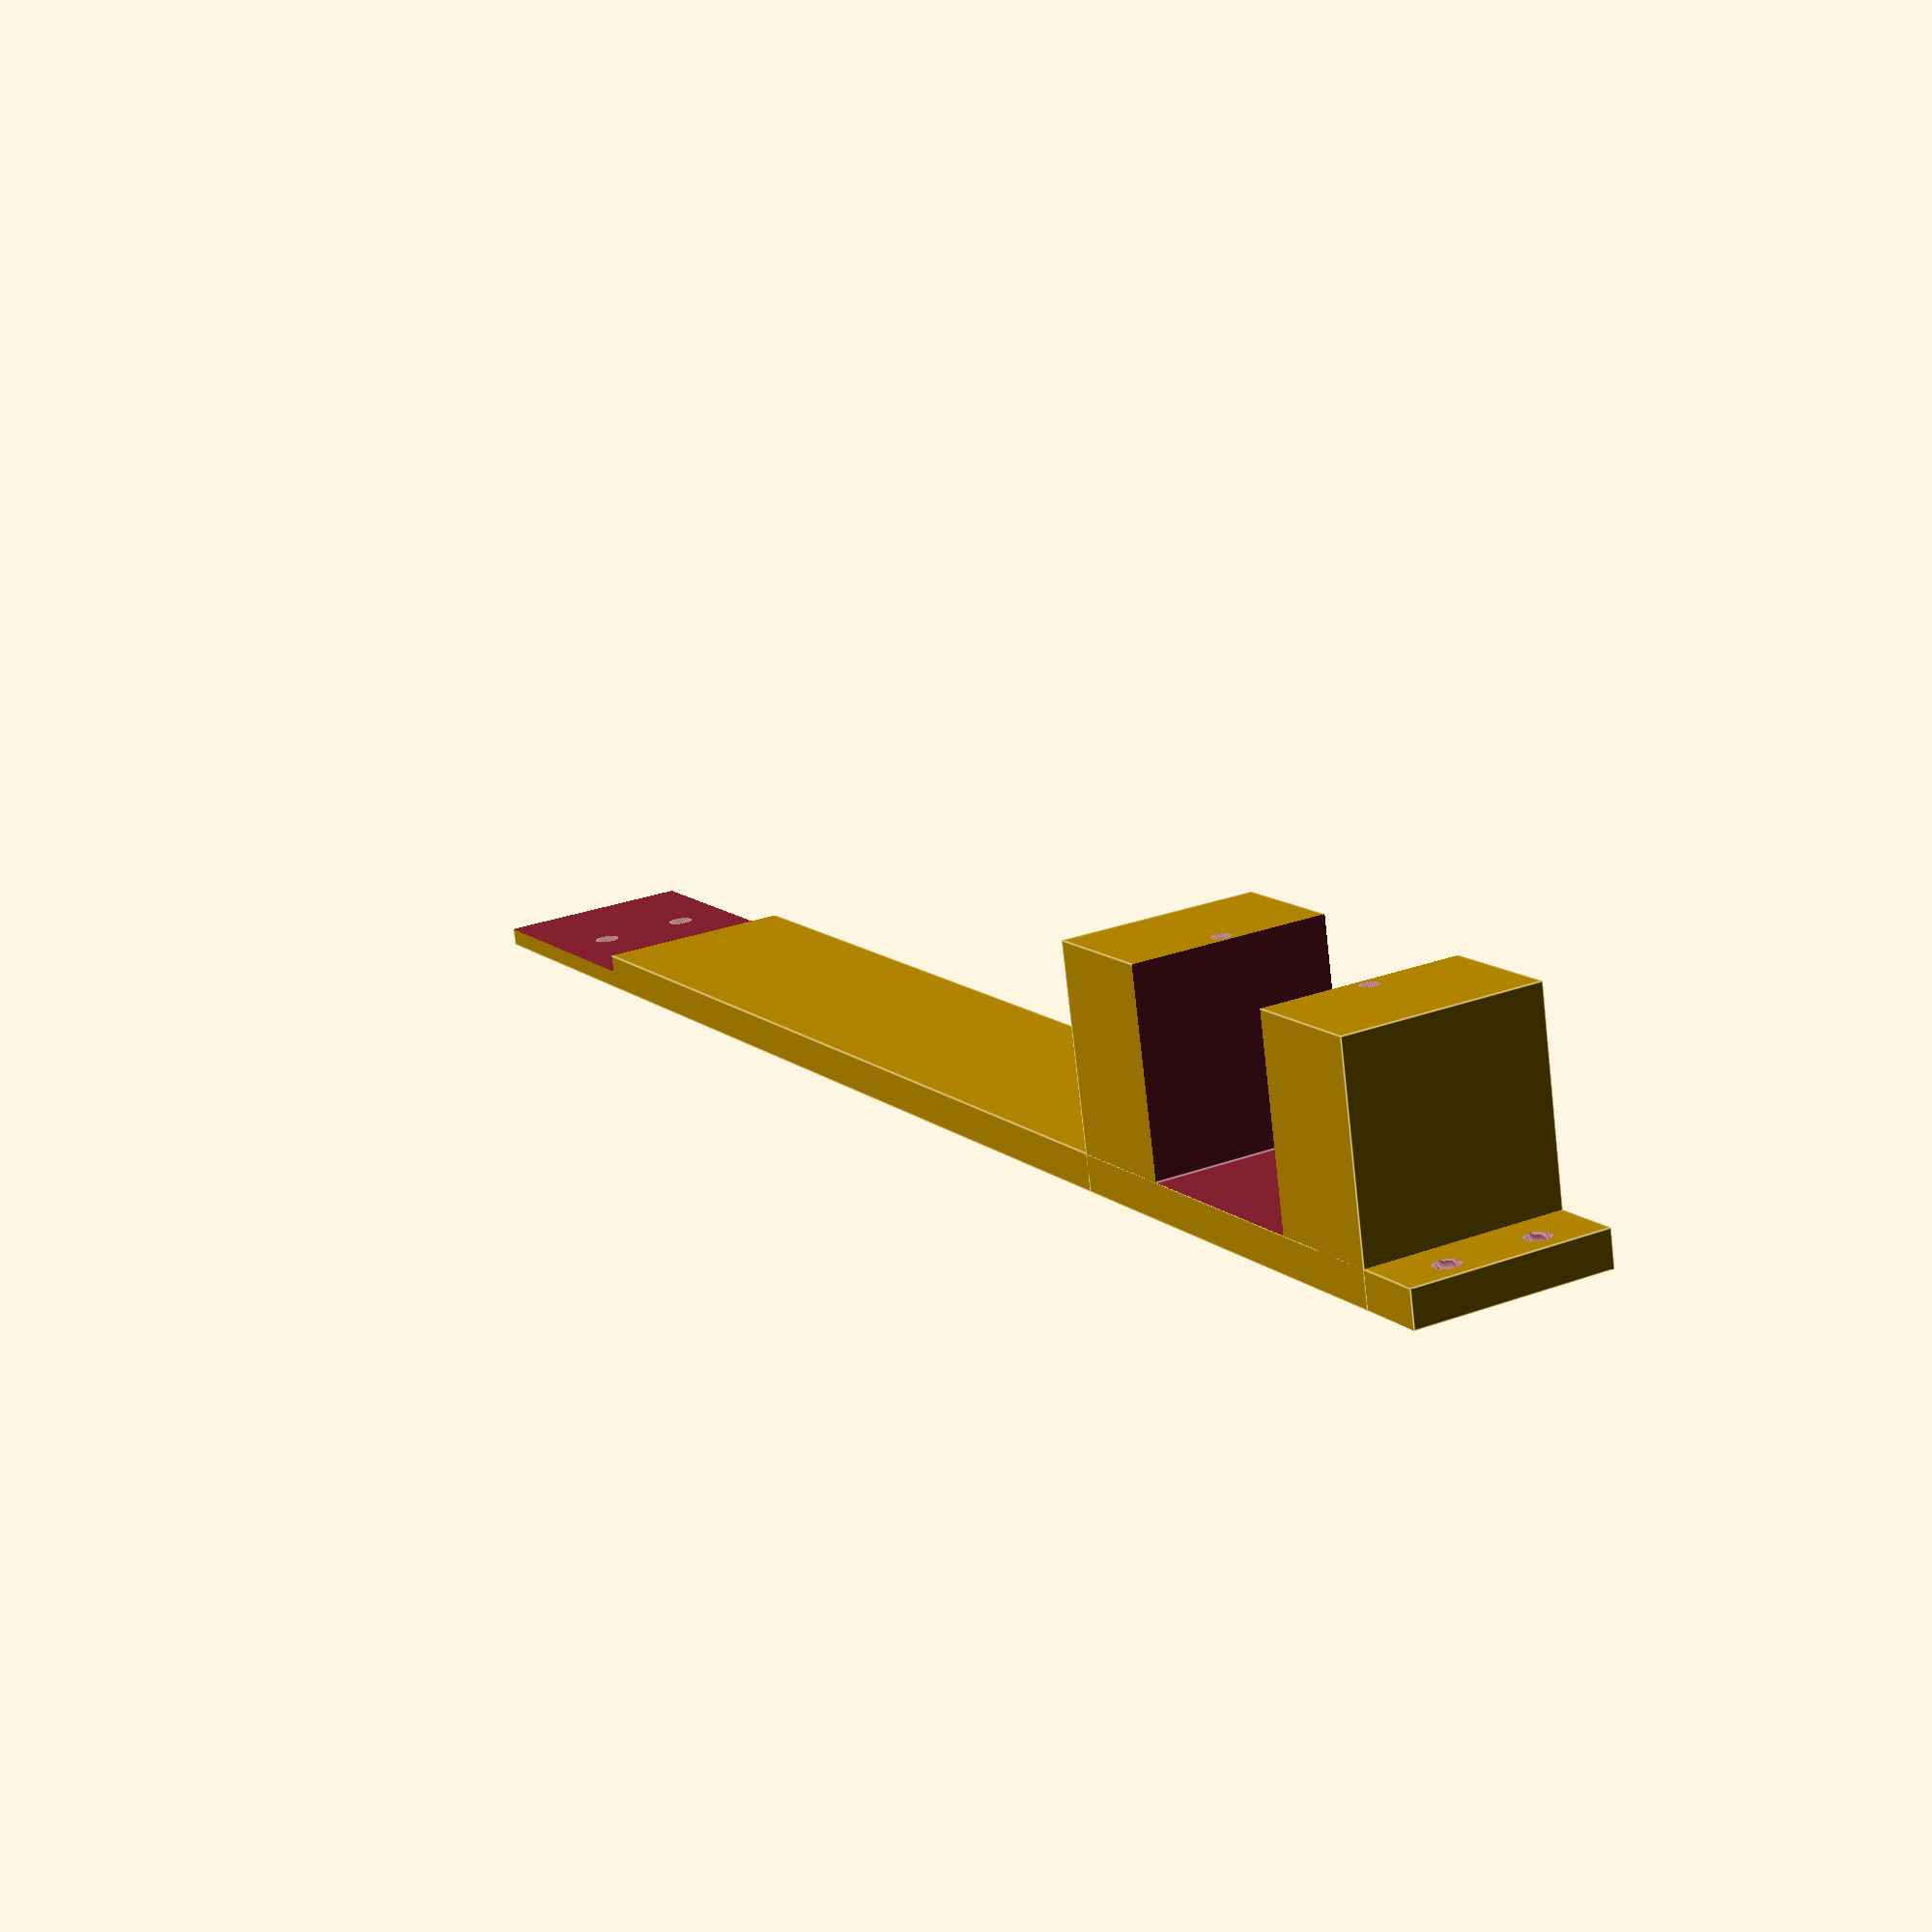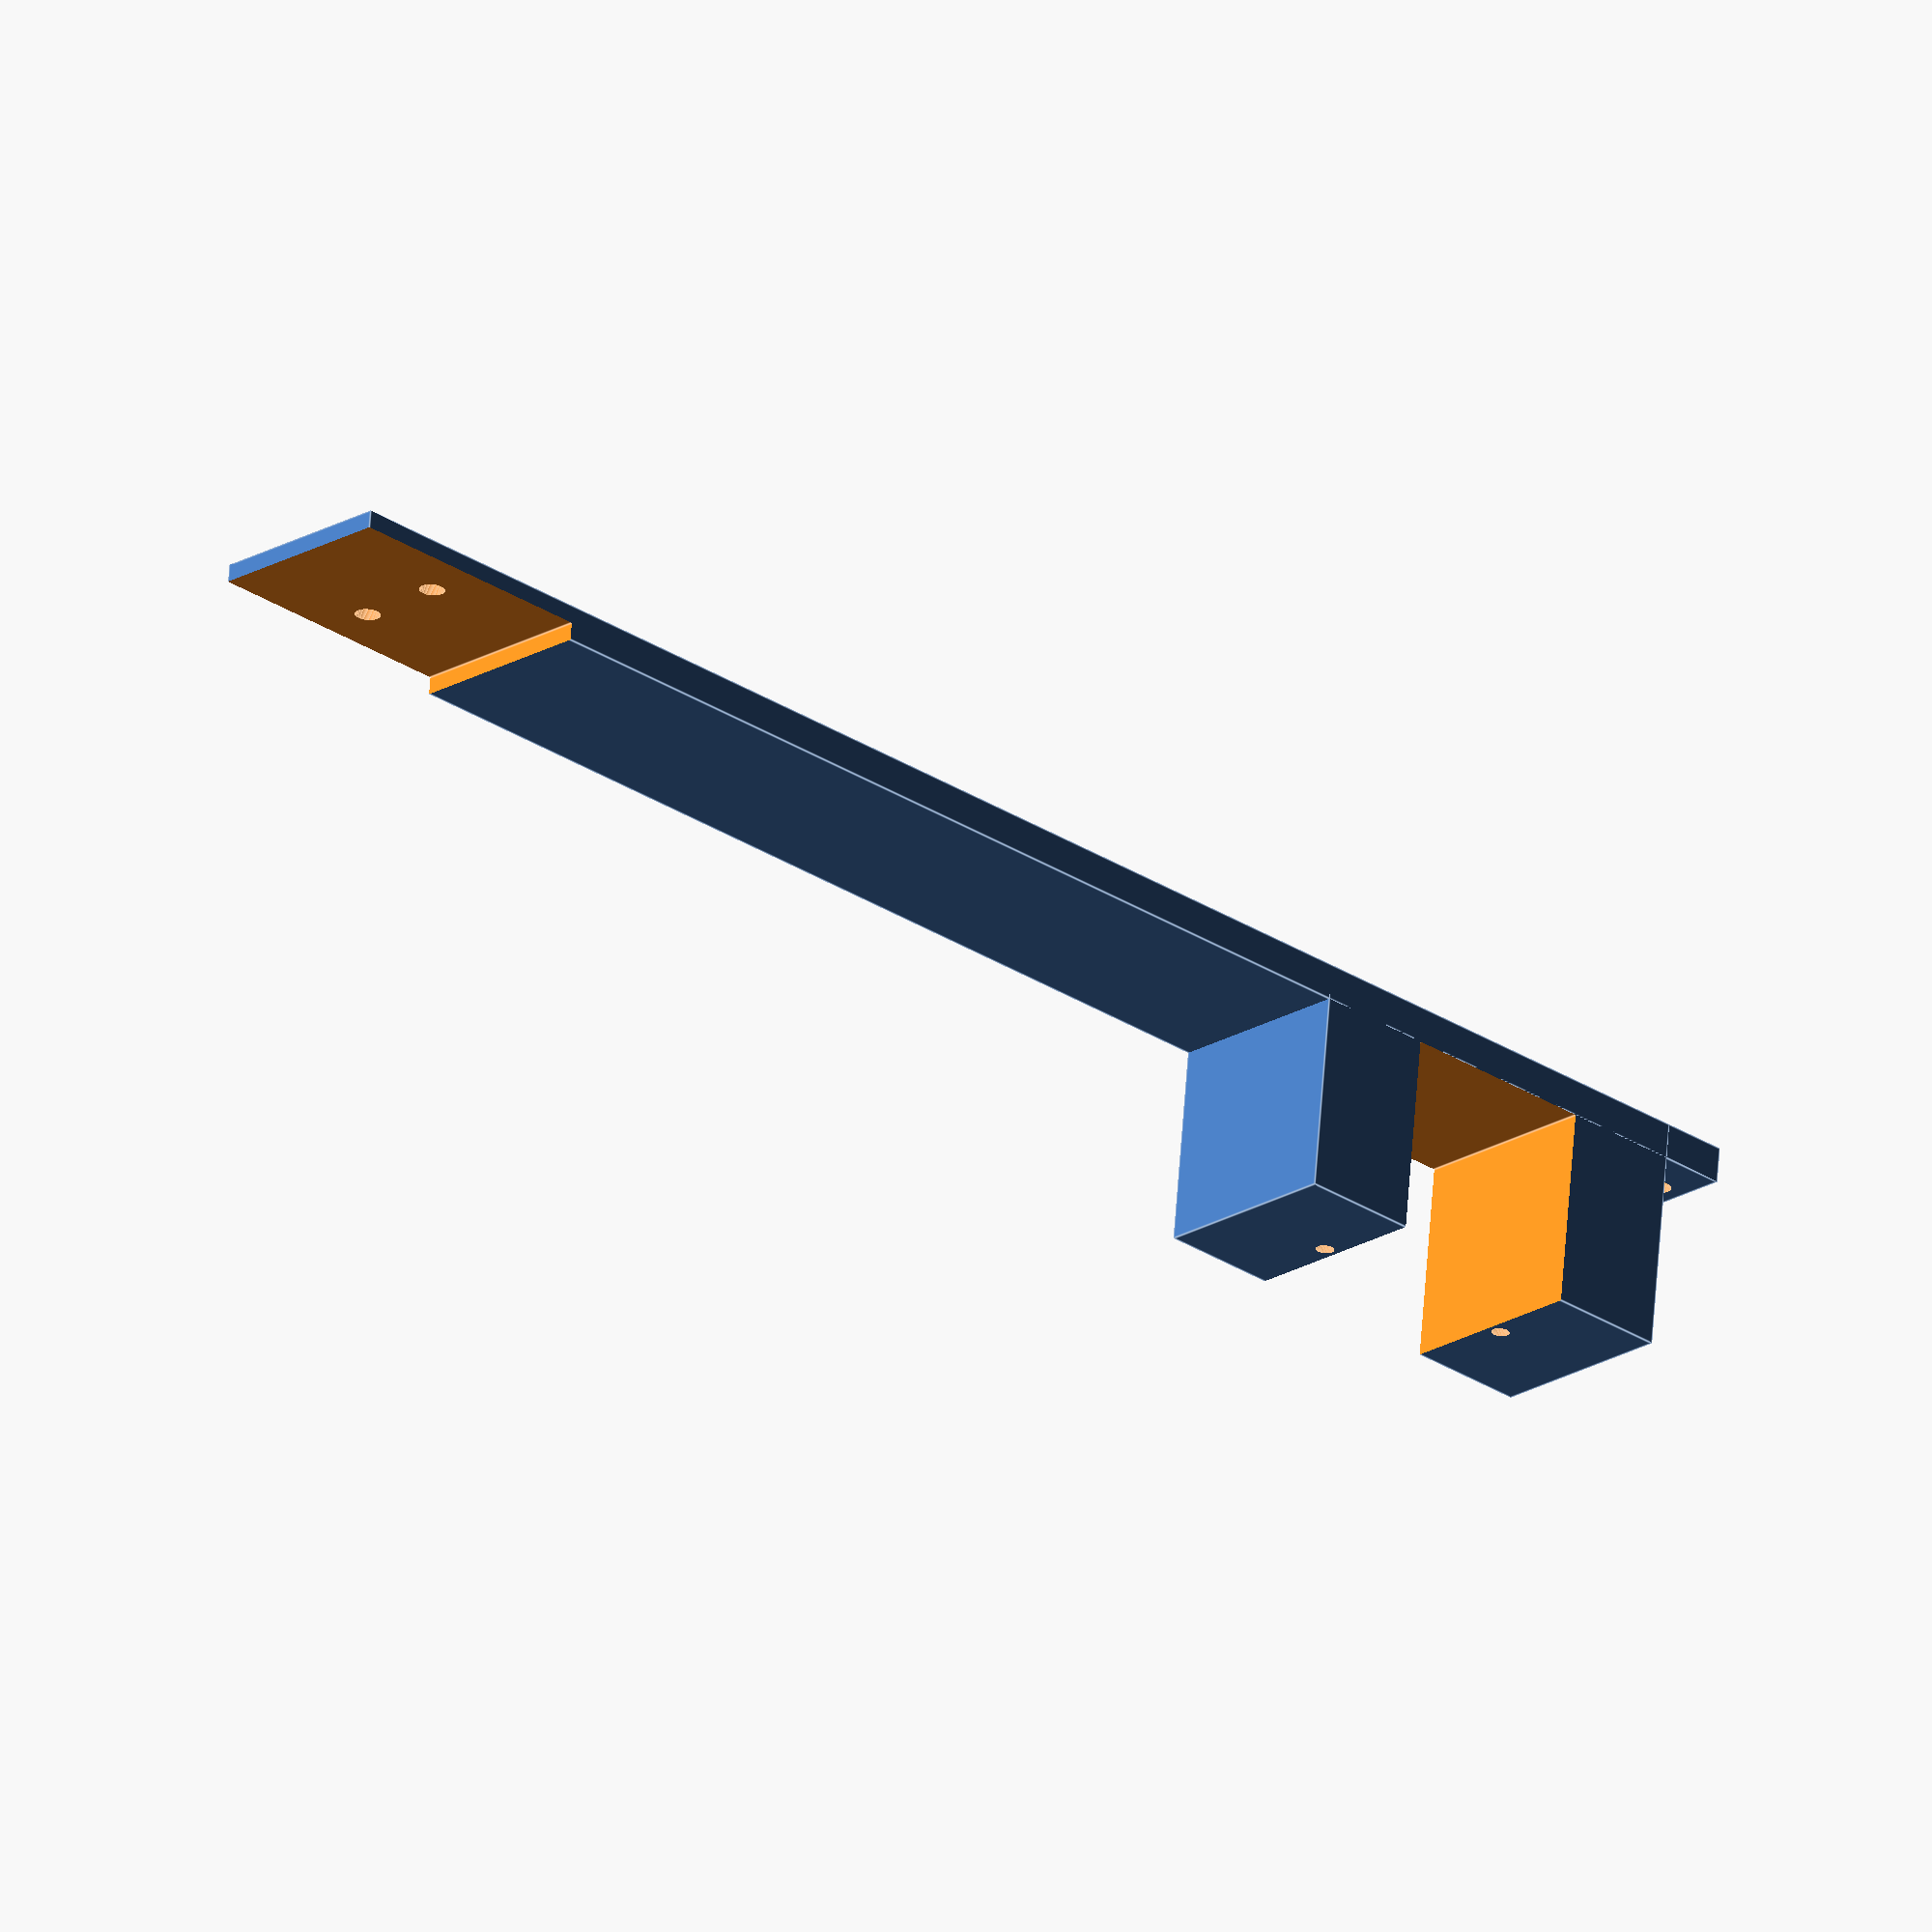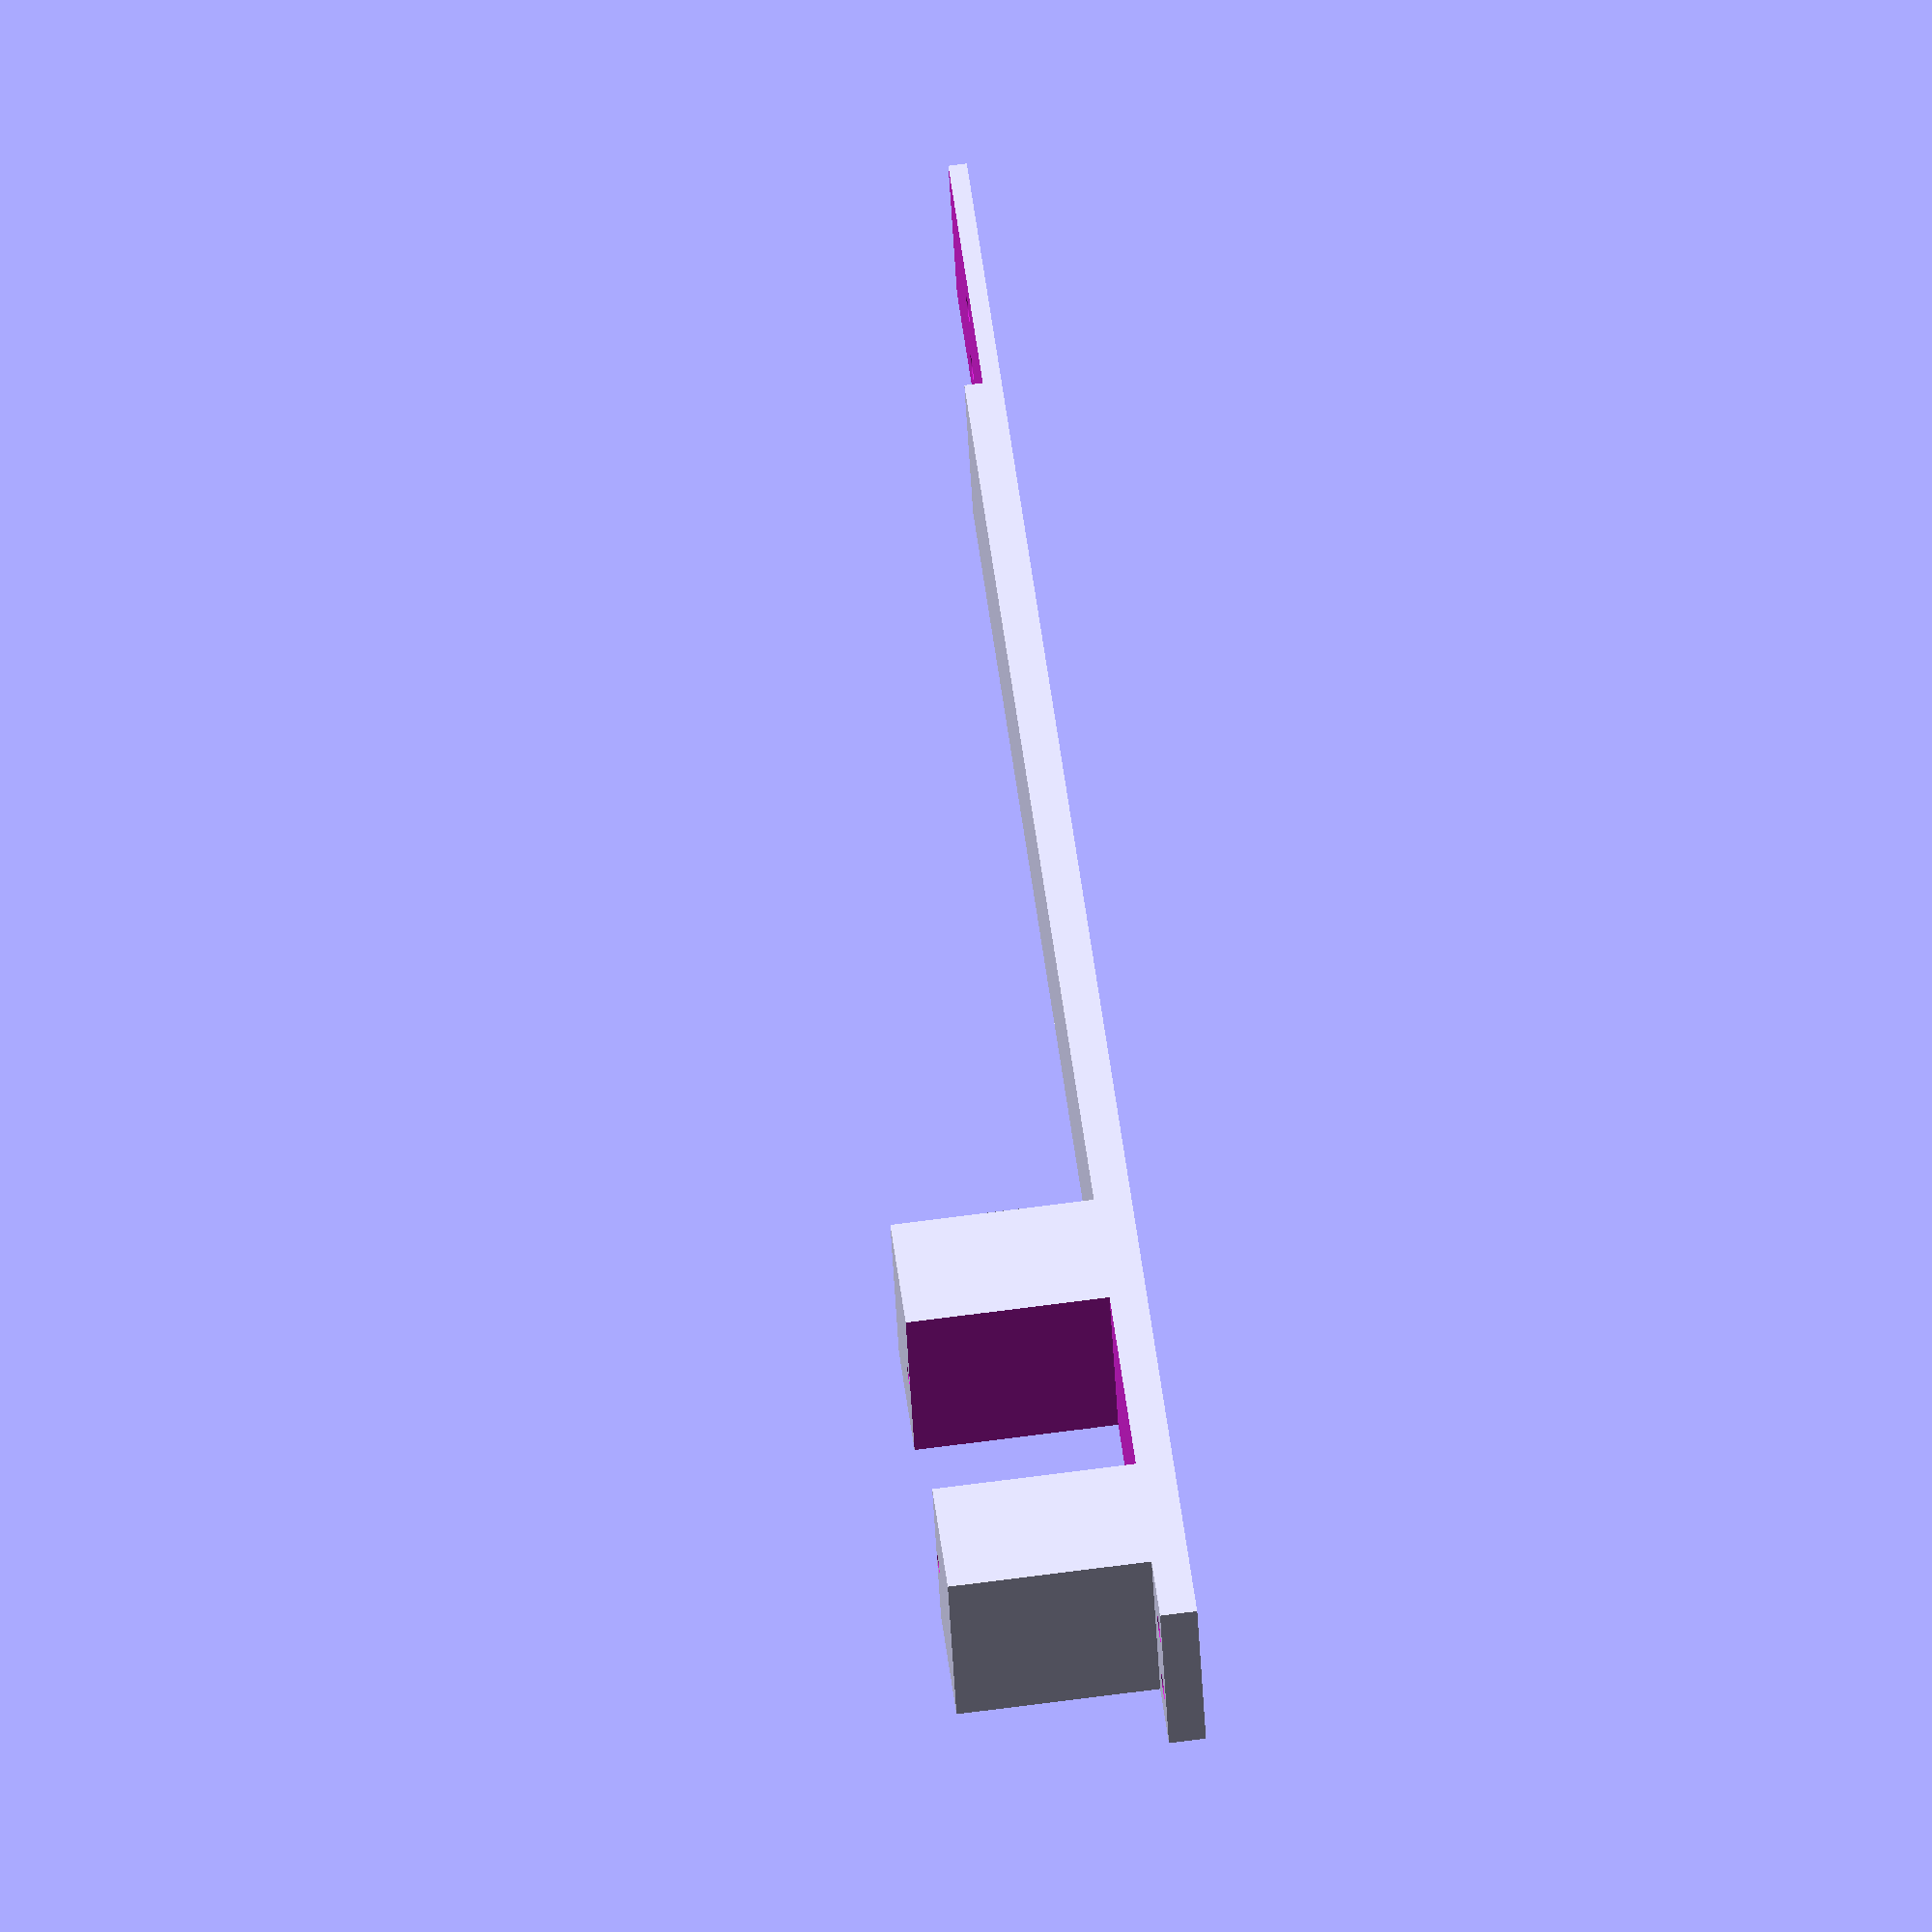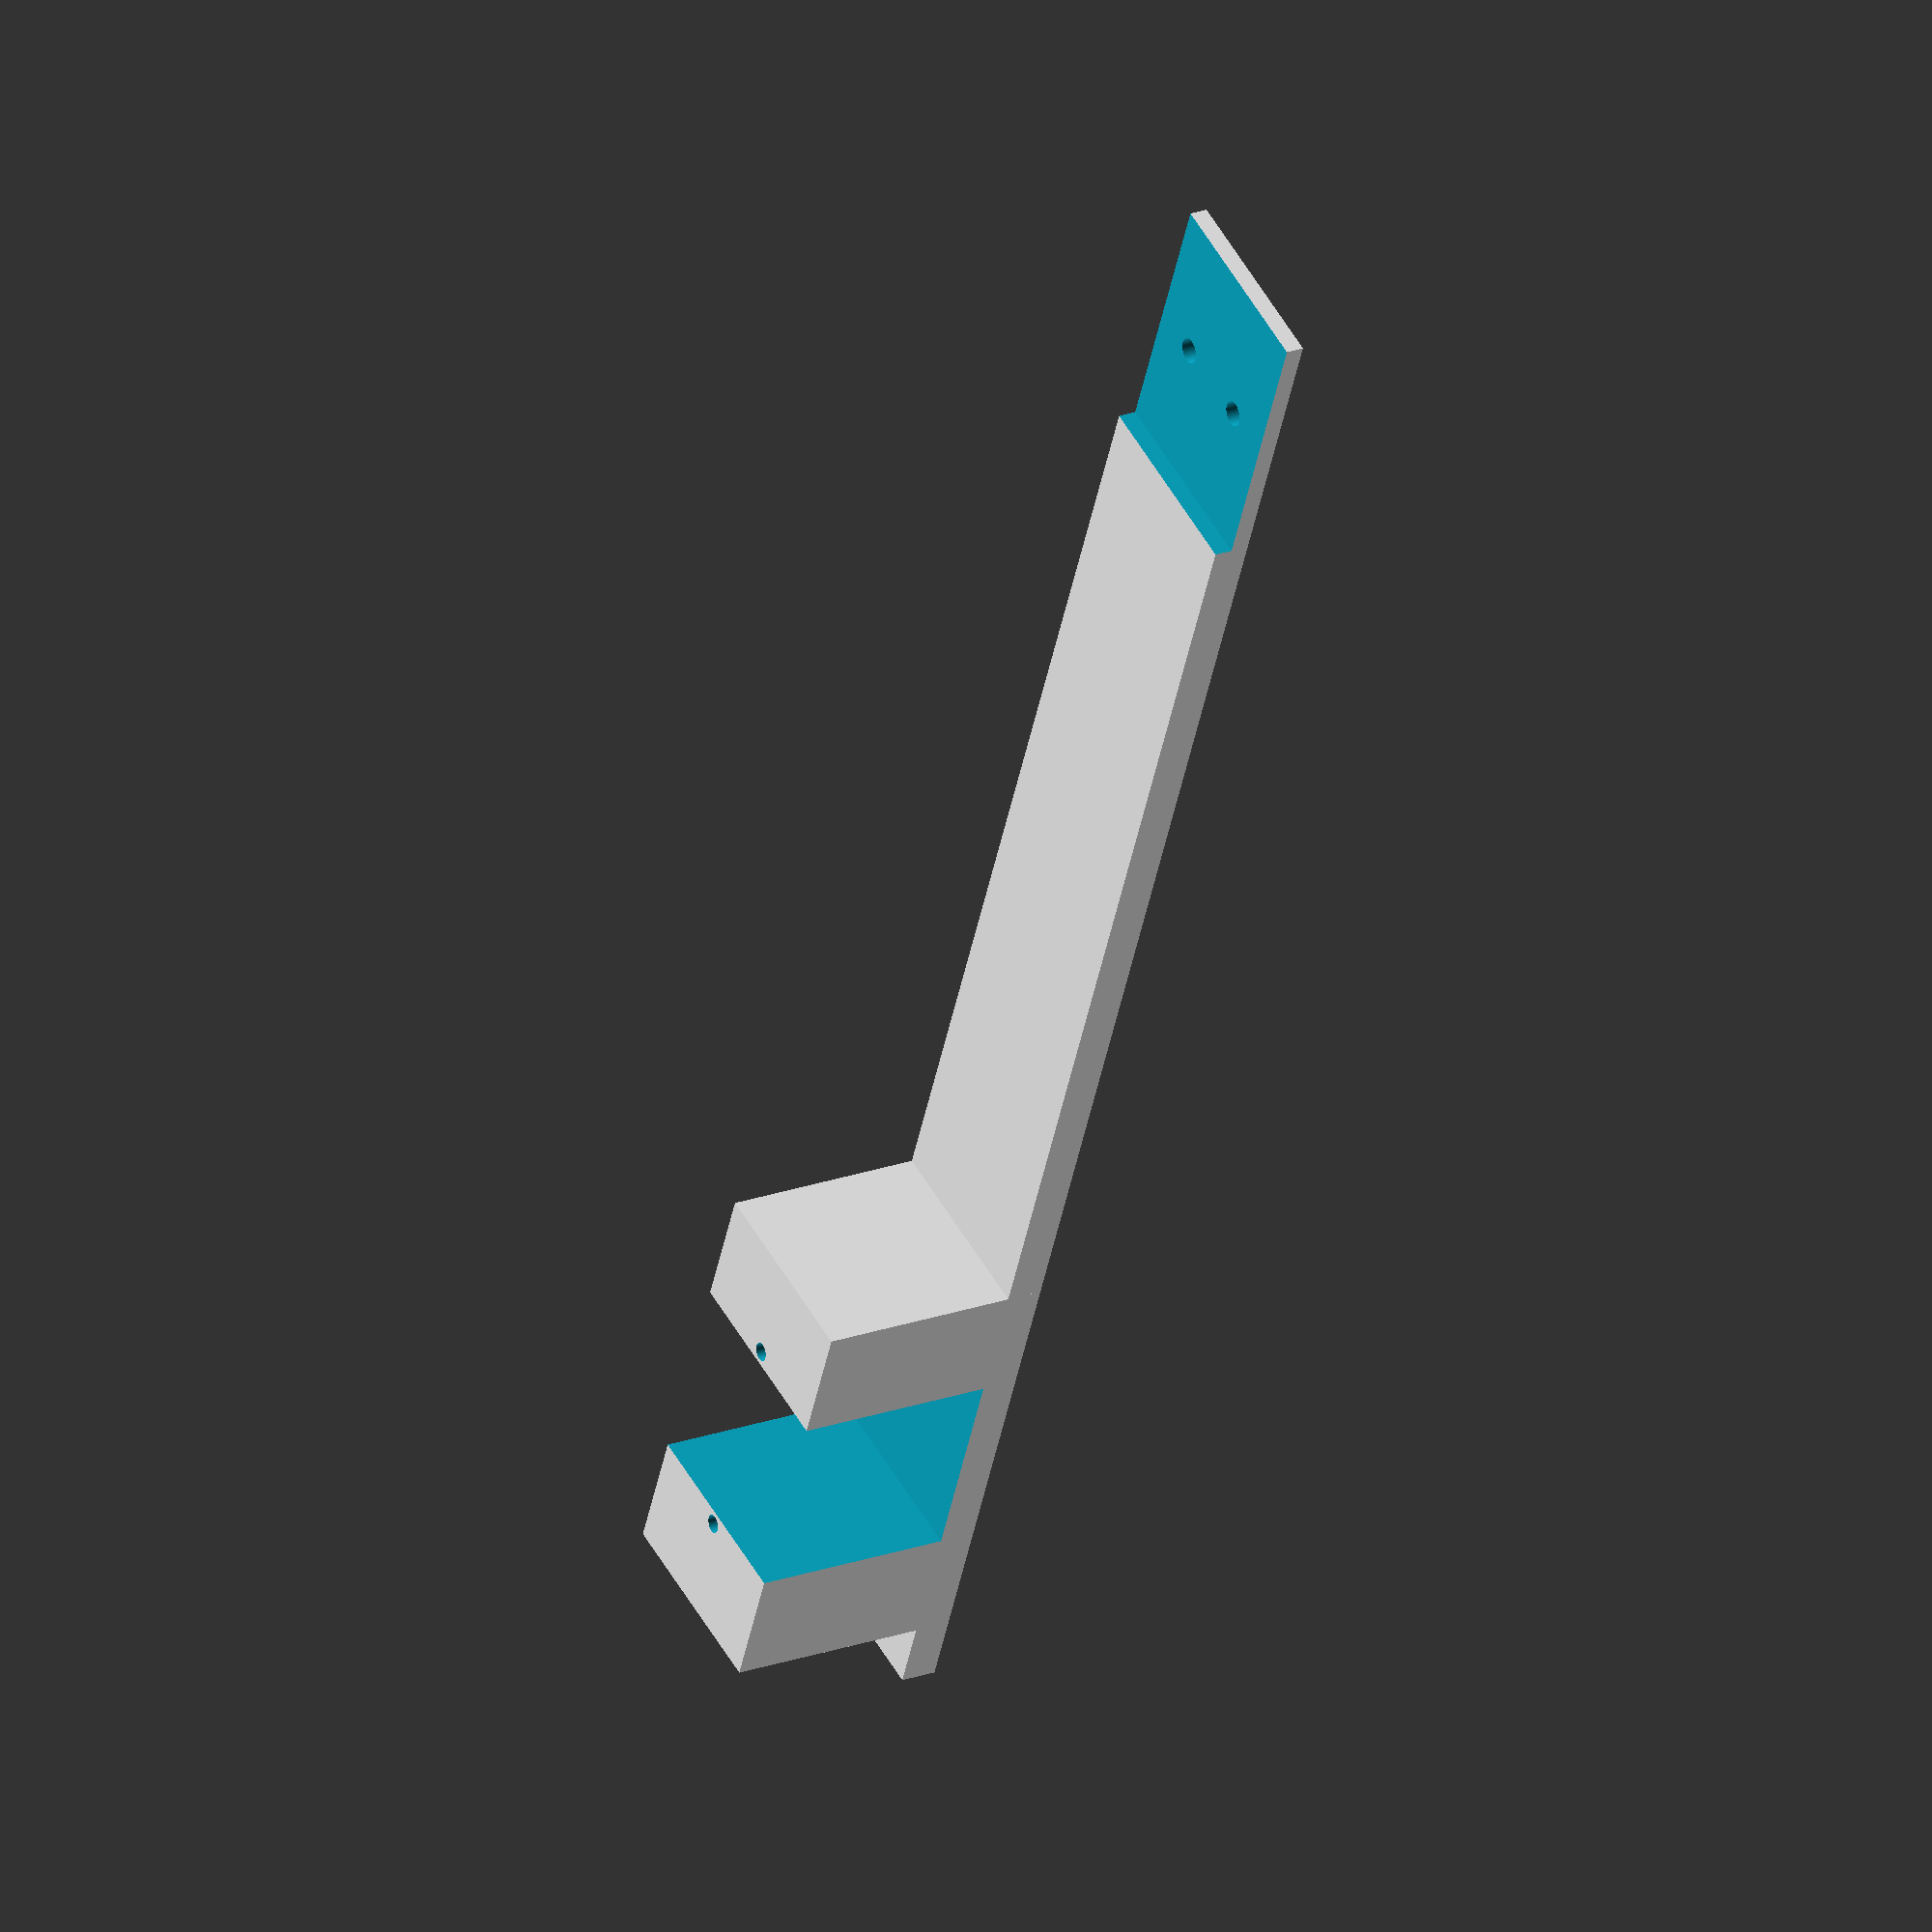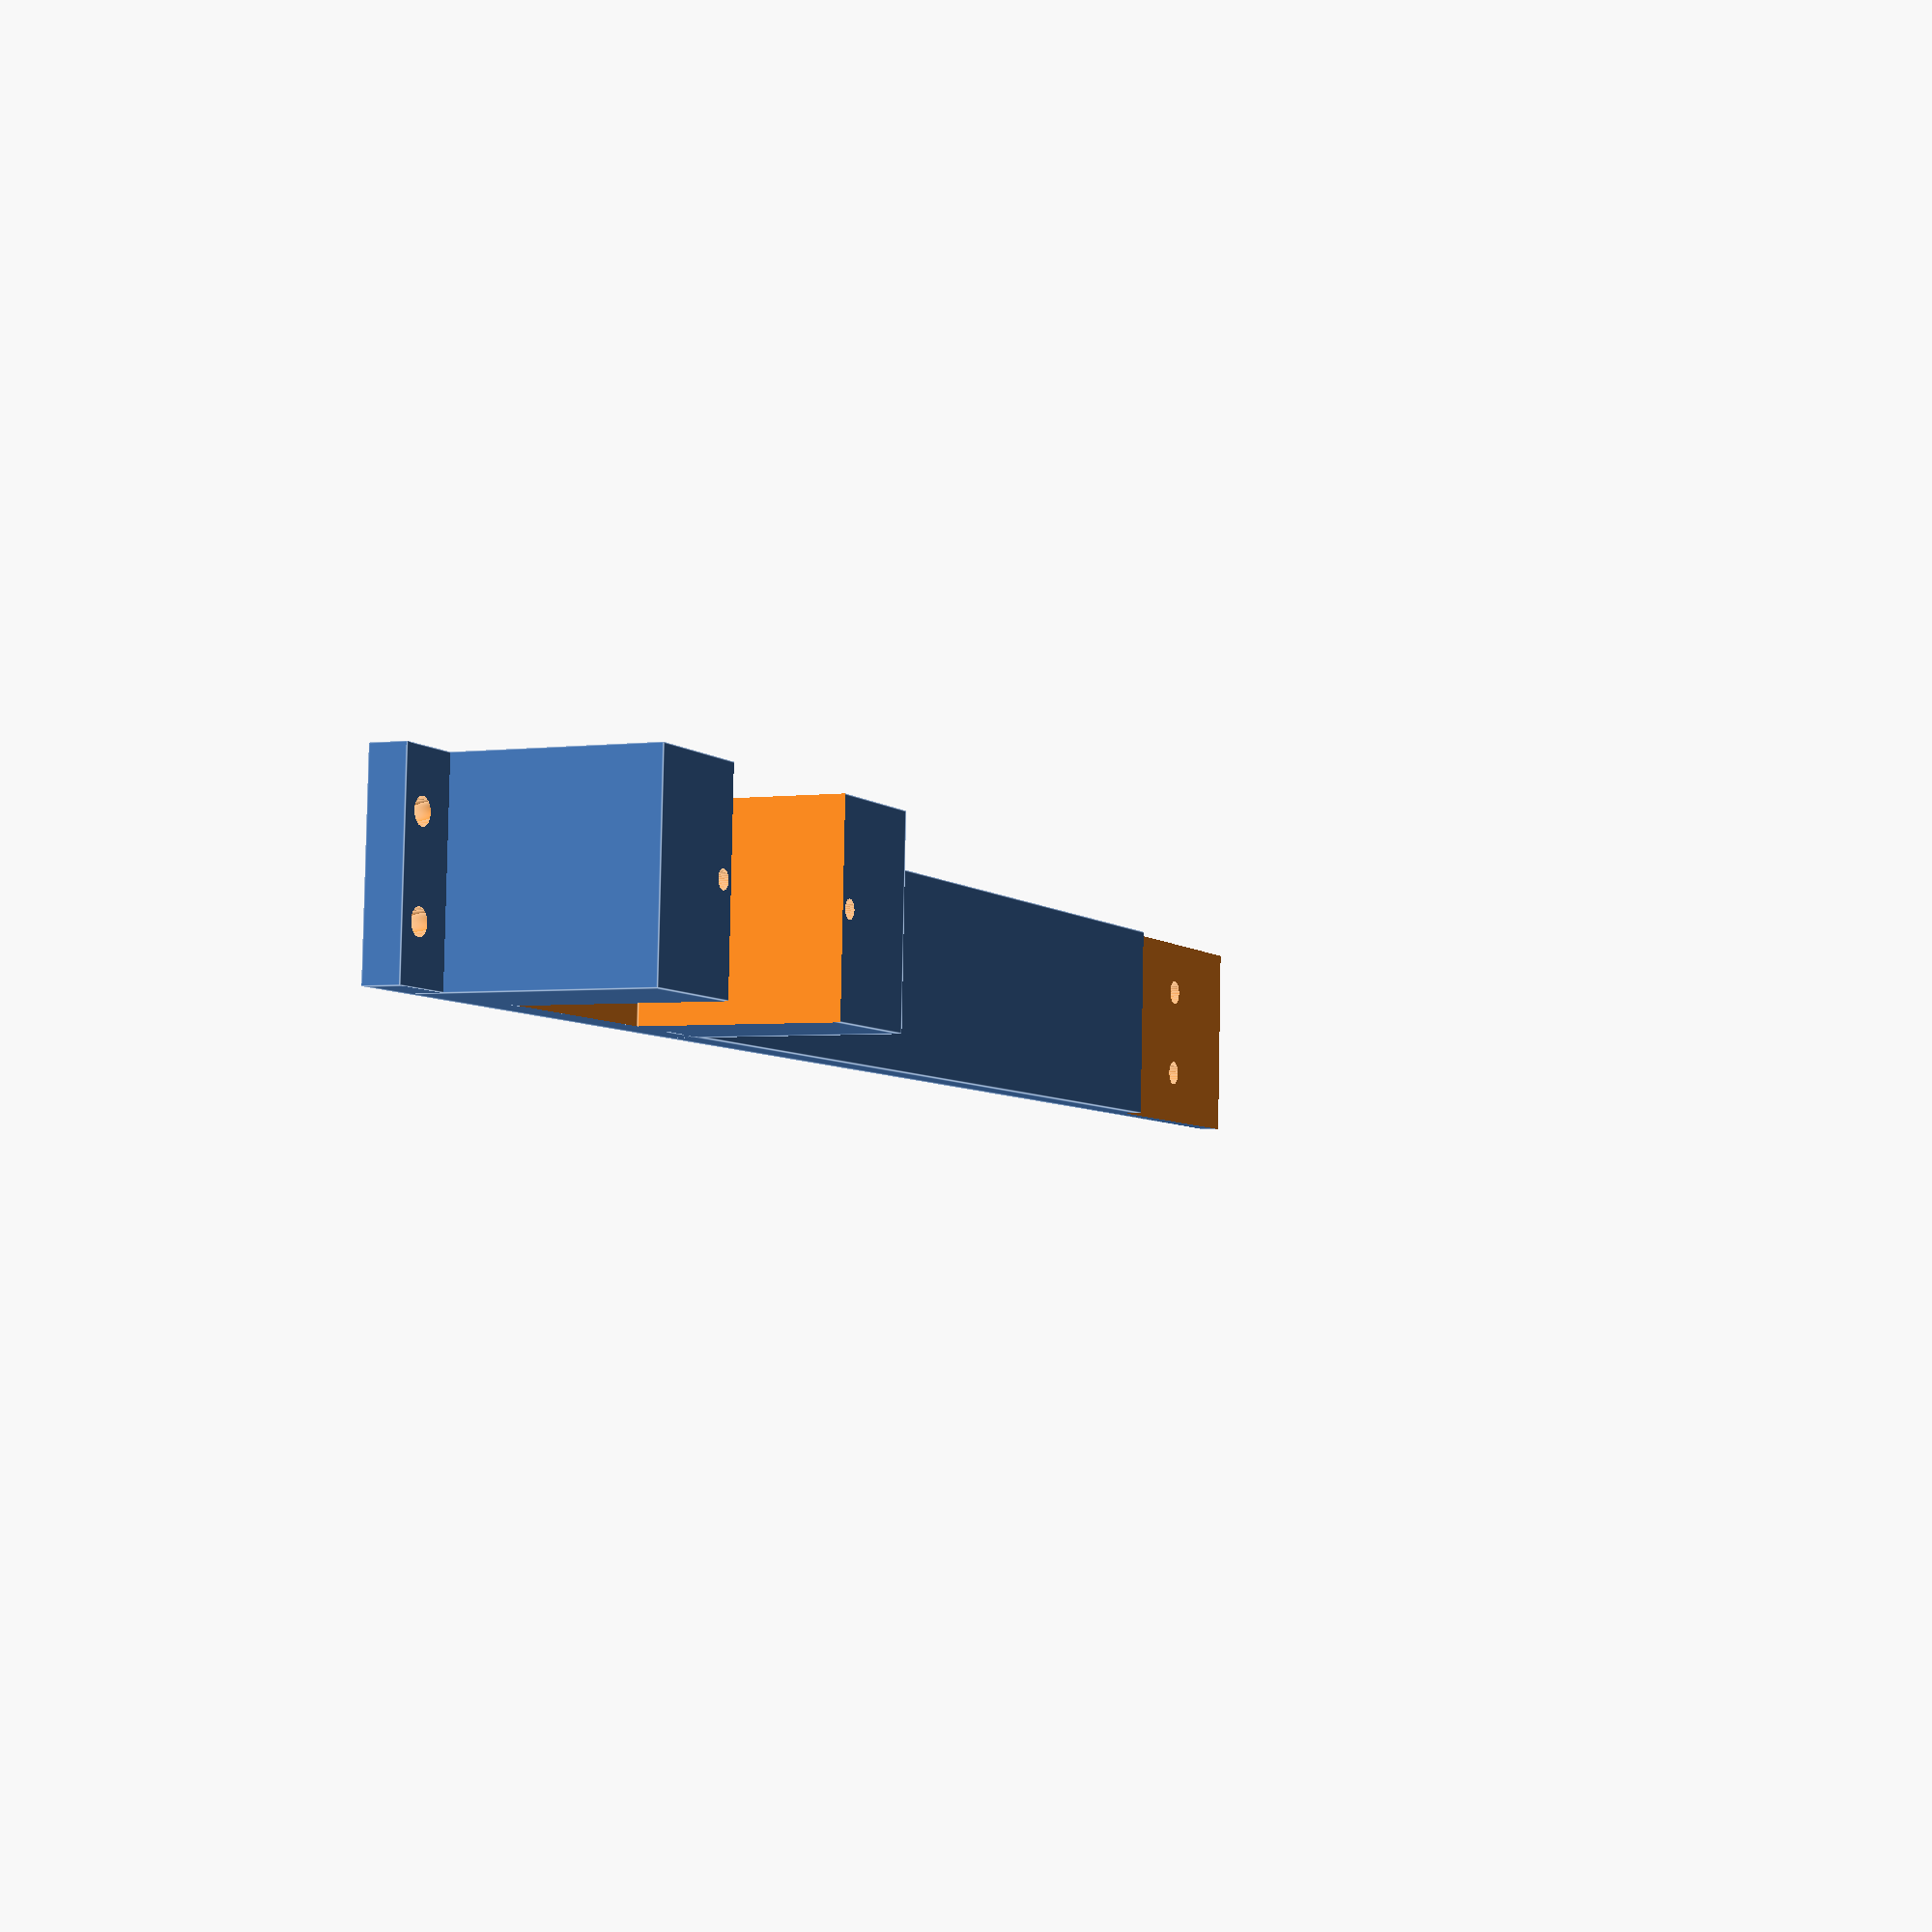
<openscad>
difference(){
	union(){
        
       translate([0,0,0]){
           cube([200,22,4], center=false);
       }

       translate([7.5,0,0]){
           cube([50,22,26], center=false);
       }

	}
	union() {


       translate([7.5+27/2,-1,4]){
           cube([23,30.1,27], center=false);
       }


       translate([170,-2,2]){
           cube([100,30,4], center=false);
       }
 
       translate([3,11-5,-1]){
            rotate(a = [0,0,90]) {
              cylinder(h=600, r=1.4, $fn=100, center=false);
            }
       }	
       translate([3,11+5,-1]){
            rotate(a = [0,0,90]) {
              cylinder(h=600, r=1.4, $fn=100, center=false);
            }
       }	
       translate([185,11-5,-1]){
            rotate(a = [0,0,90]) {
              cylinder(h=600, r=1.4, $fn=100, center=false);
            }
       }	
       translate([185,11+5,-1]){
            rotate(a = [0,0,90]) {
              cylinder(h=600, r=1.4, $fn=100, center=false);
            }
       }	



       translate([7.5+25-13,11,-1]){
            rotate(a = [0,0,90]) {
              cylinder(h=600, r=1, $fn=100, center=false);
            }
       }	
       translate([7.5+25+13,11,-1]){
            rotate(a = [0,0,90]) {
              cylinder(h=600, r=1, $fn=100, center=false);
            }
       }	
        
	}
}

</openscad>
<views>
elev=254.8 azim=61.1 roll=173.4 proj=p view=edges
elev=295.3 azim=223.6 roll=4.1 proj=o view=edges
elev=289.4 azim=160.9 roll=82.5 proj=o view=wireframe
elev=336.2 azim=292.8 roll=59.4 proj=o view=solid
elev=183.1 azim=182.6 roll=245.1 proj=p view=edges
</views>
